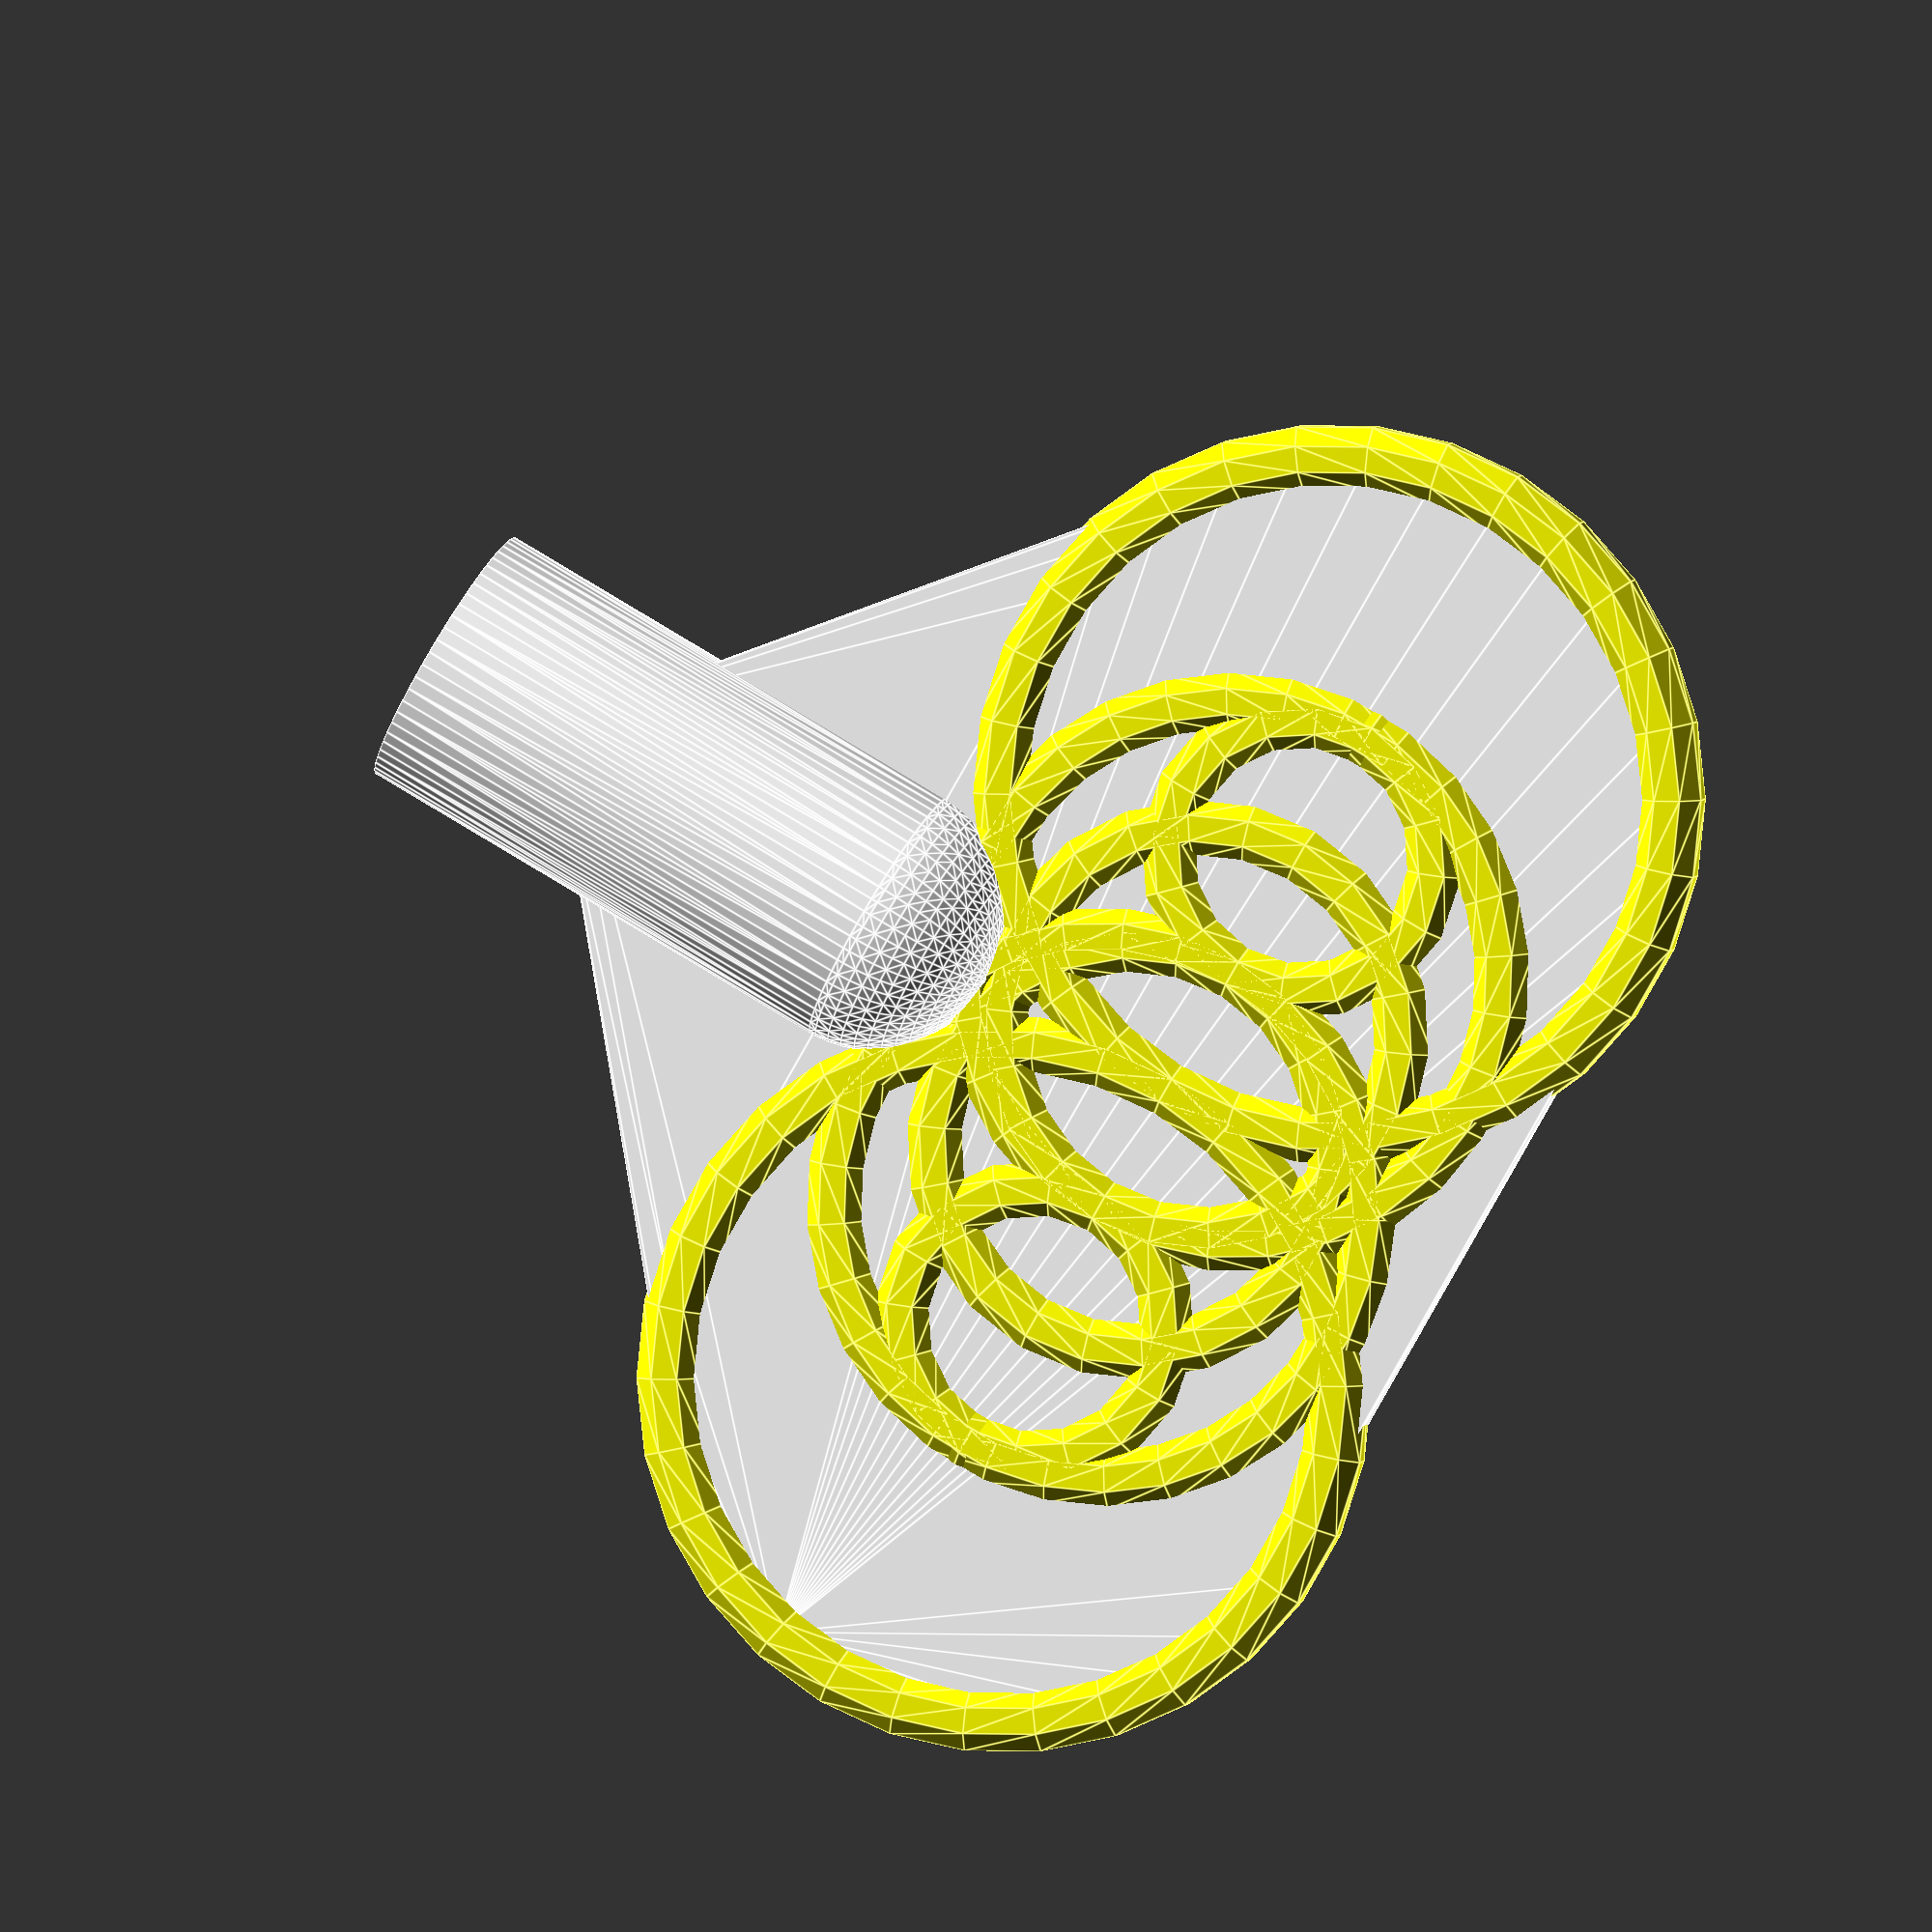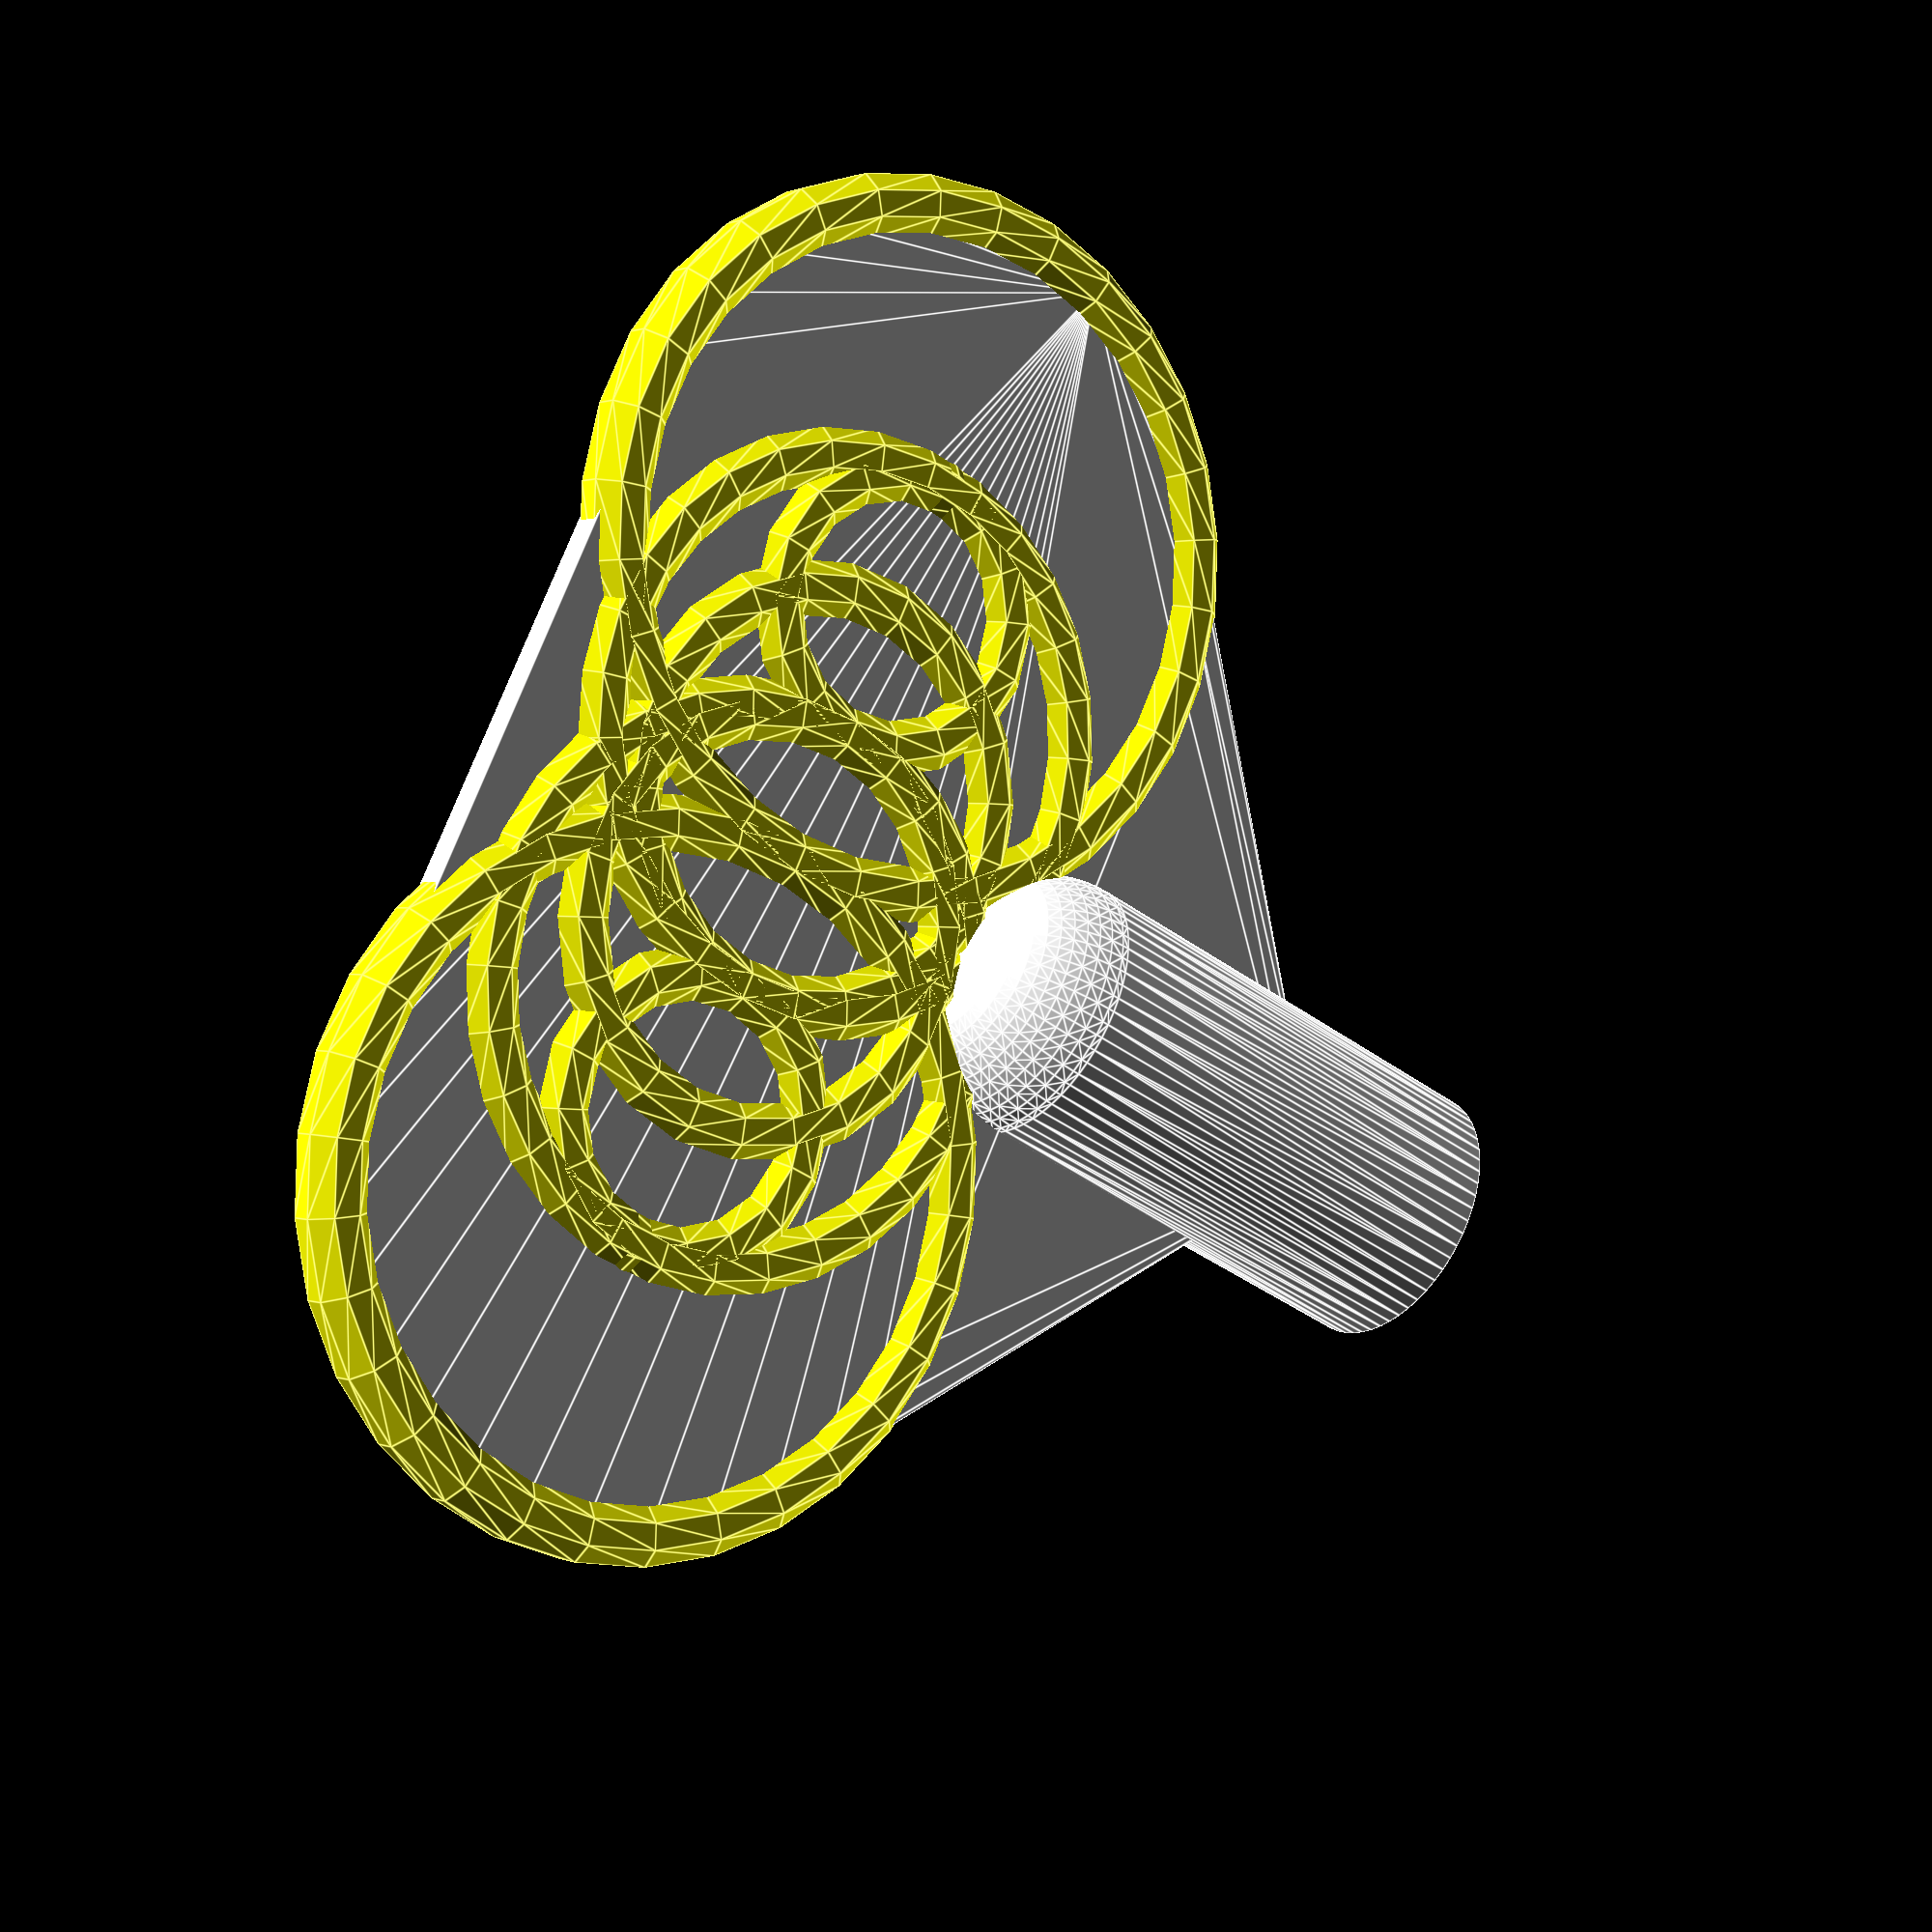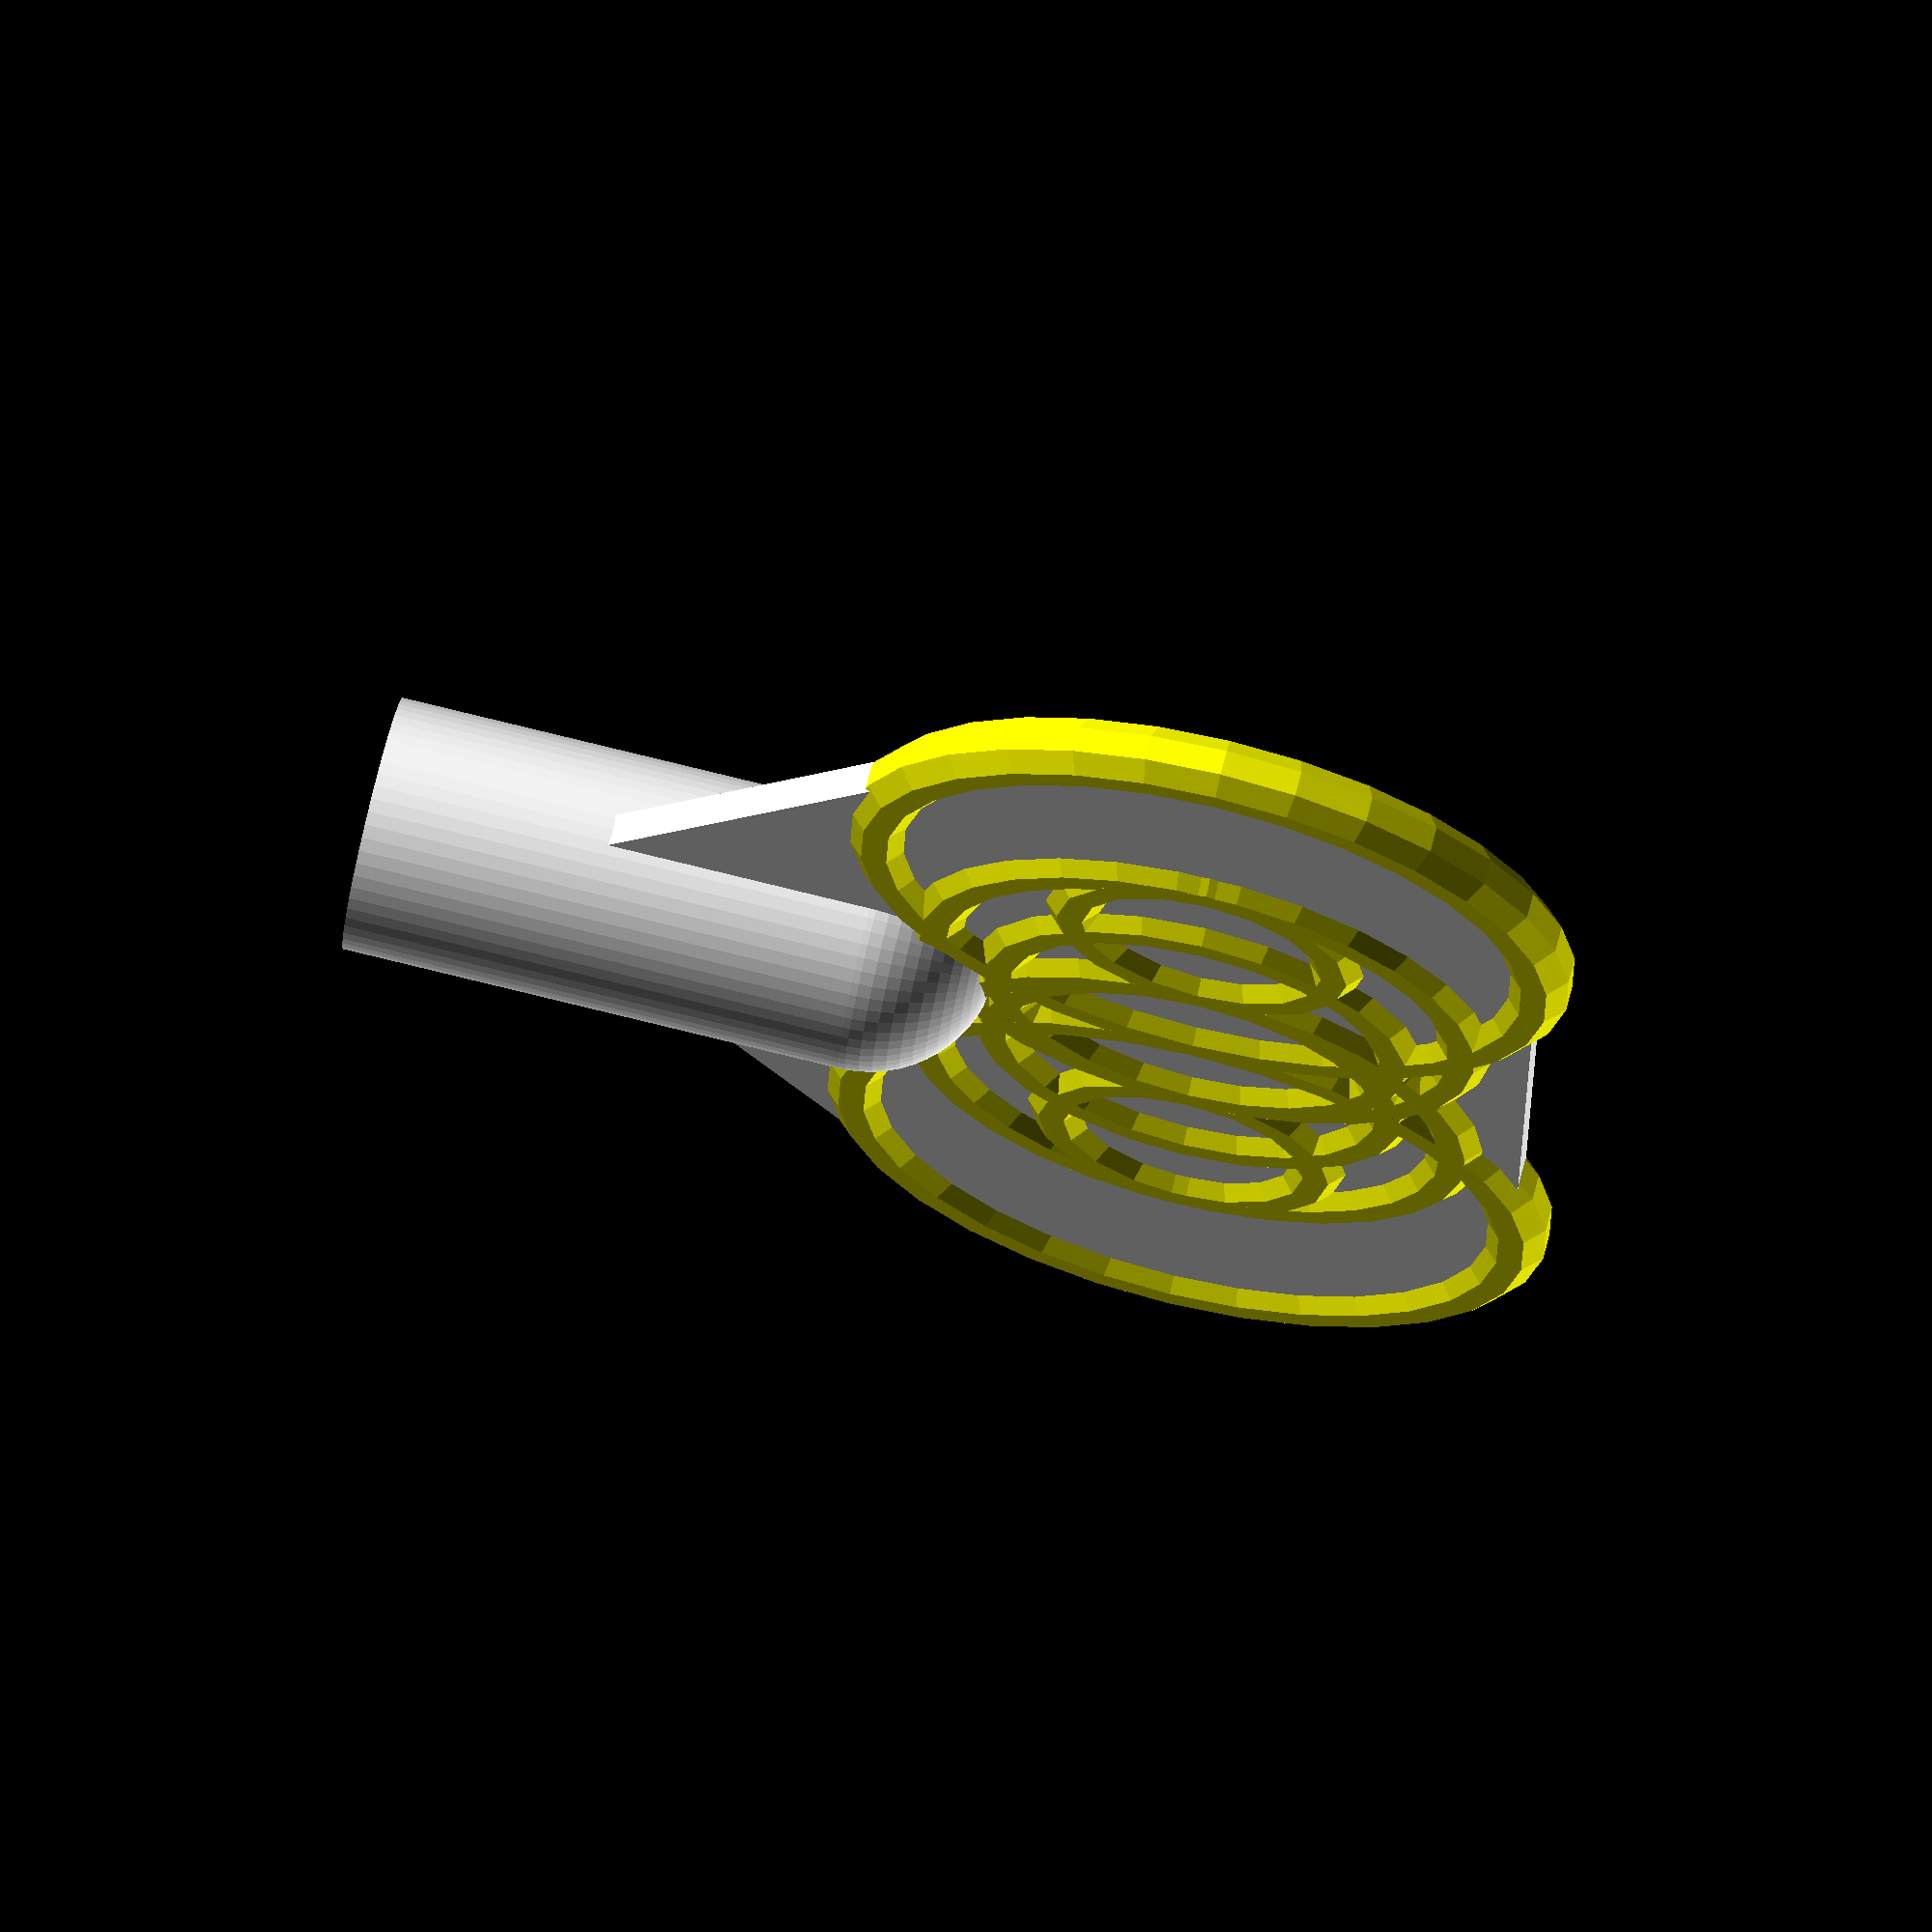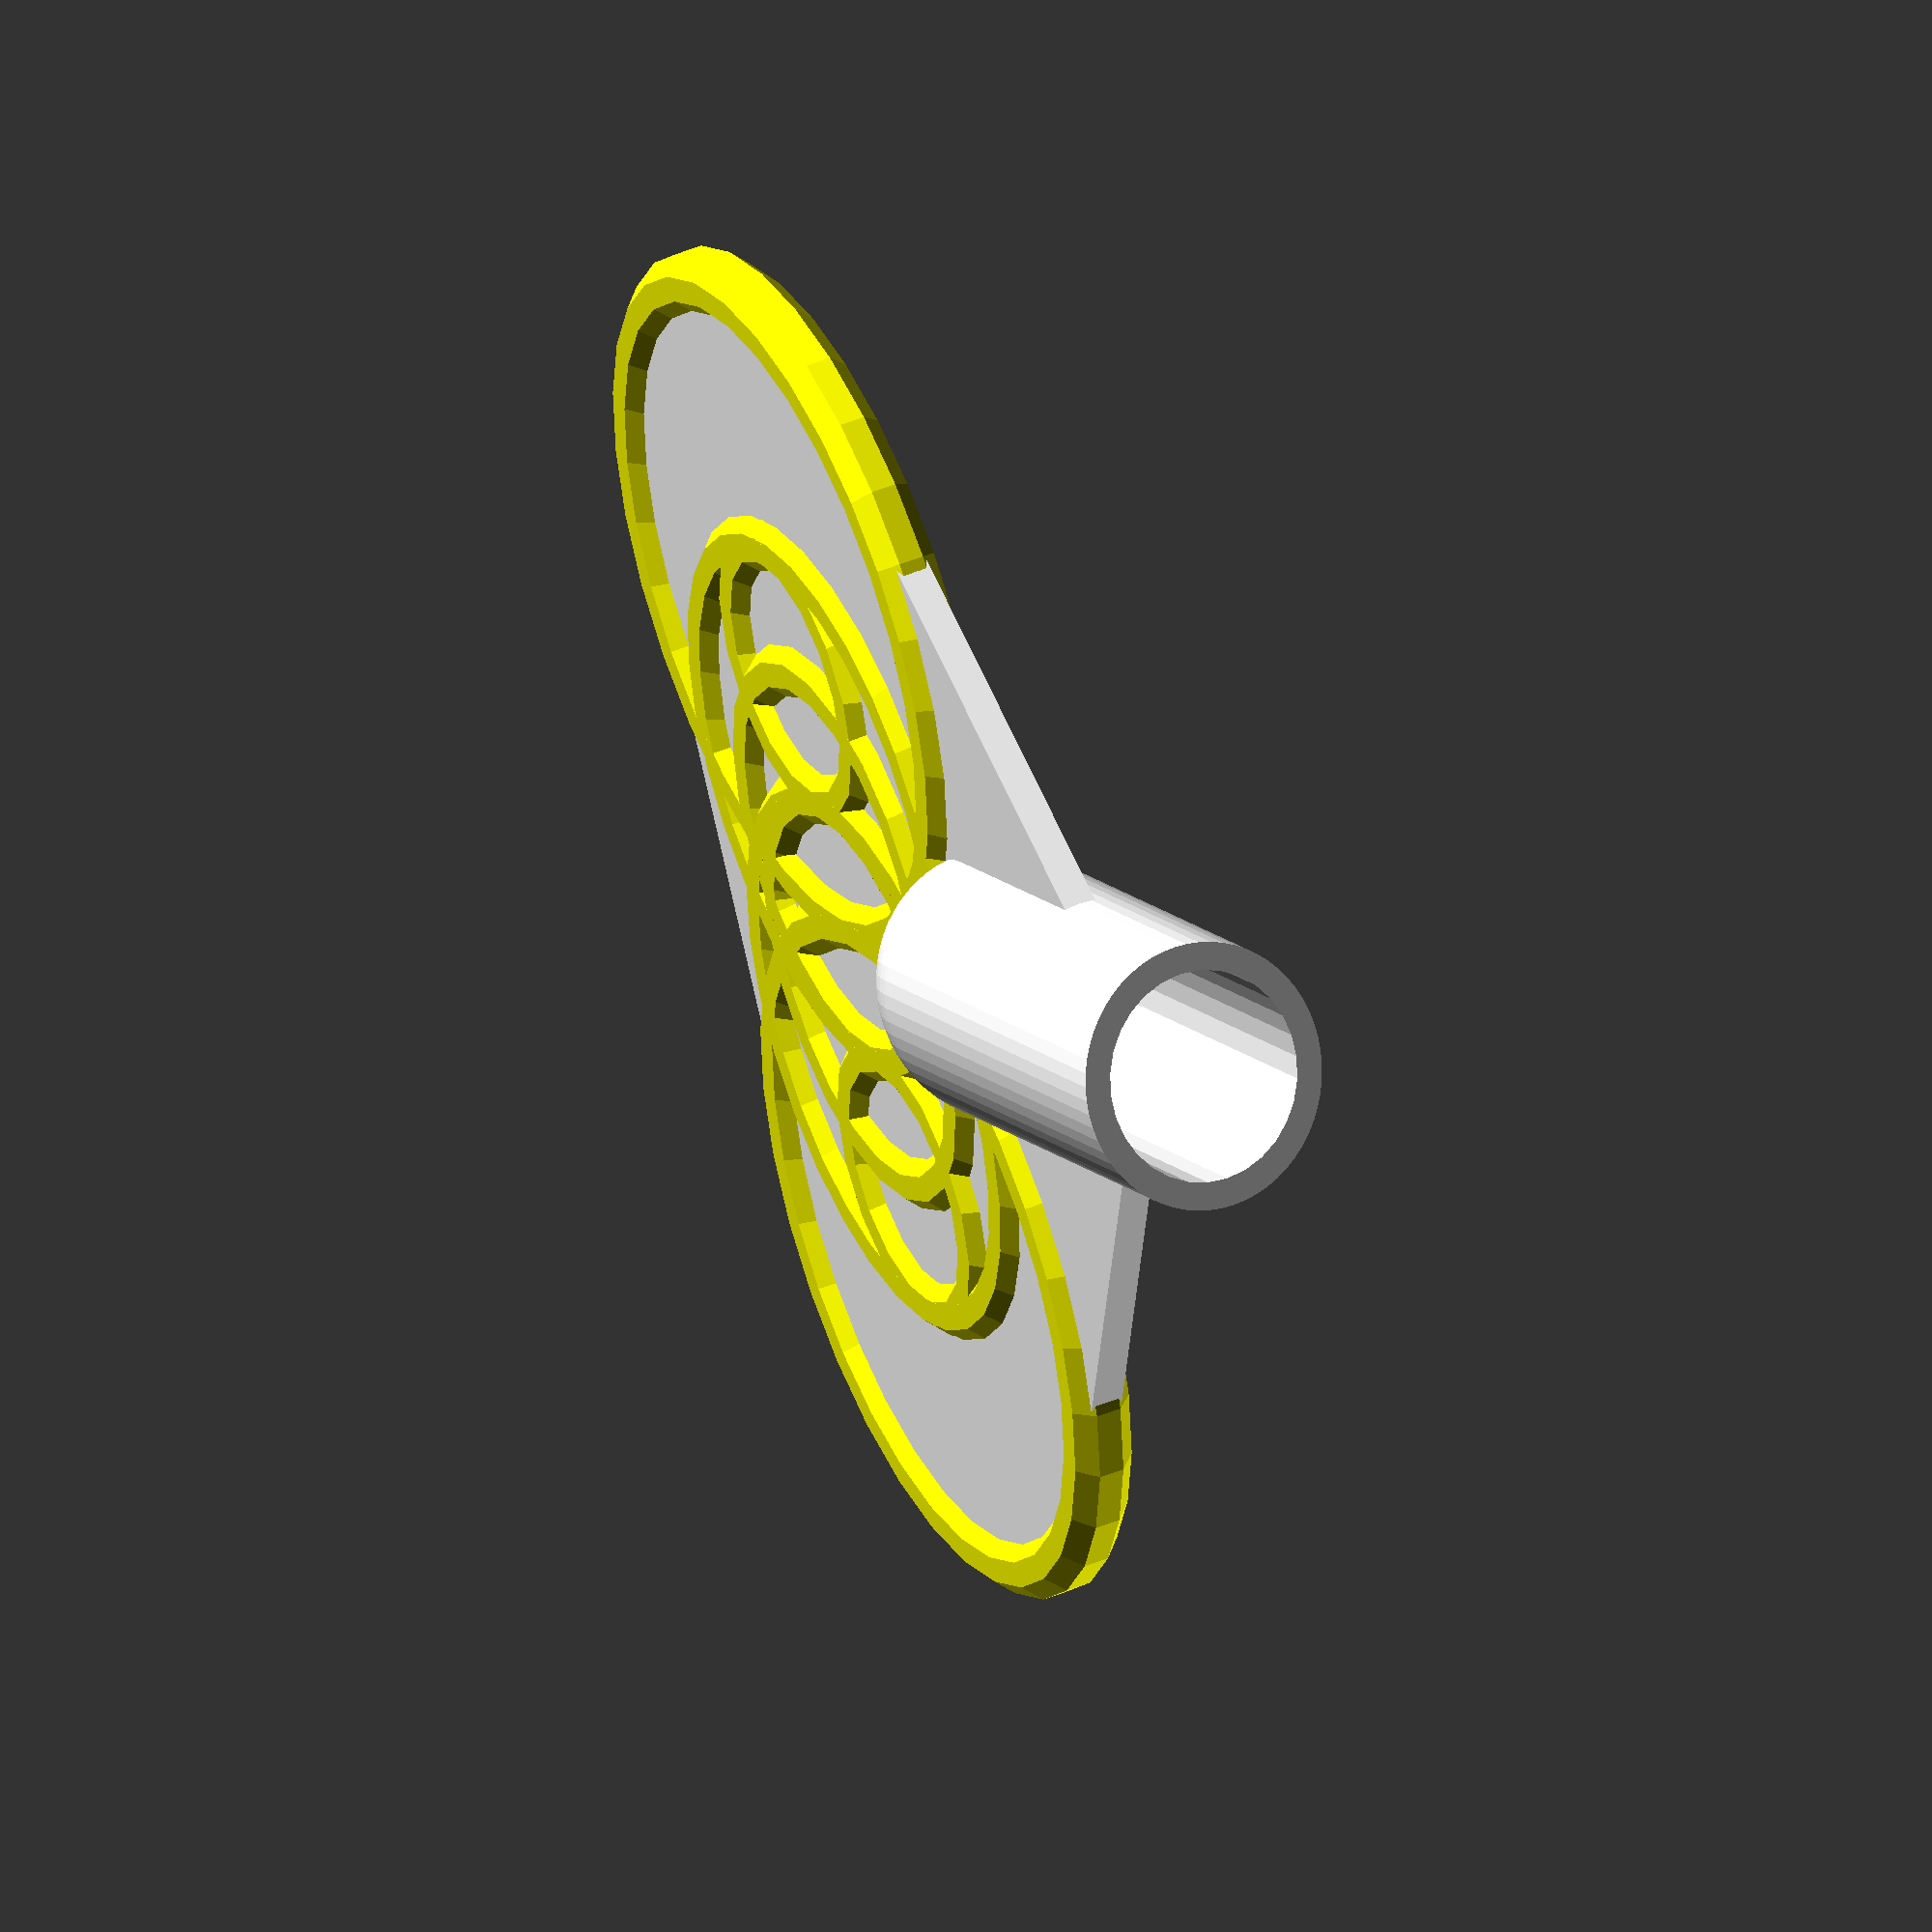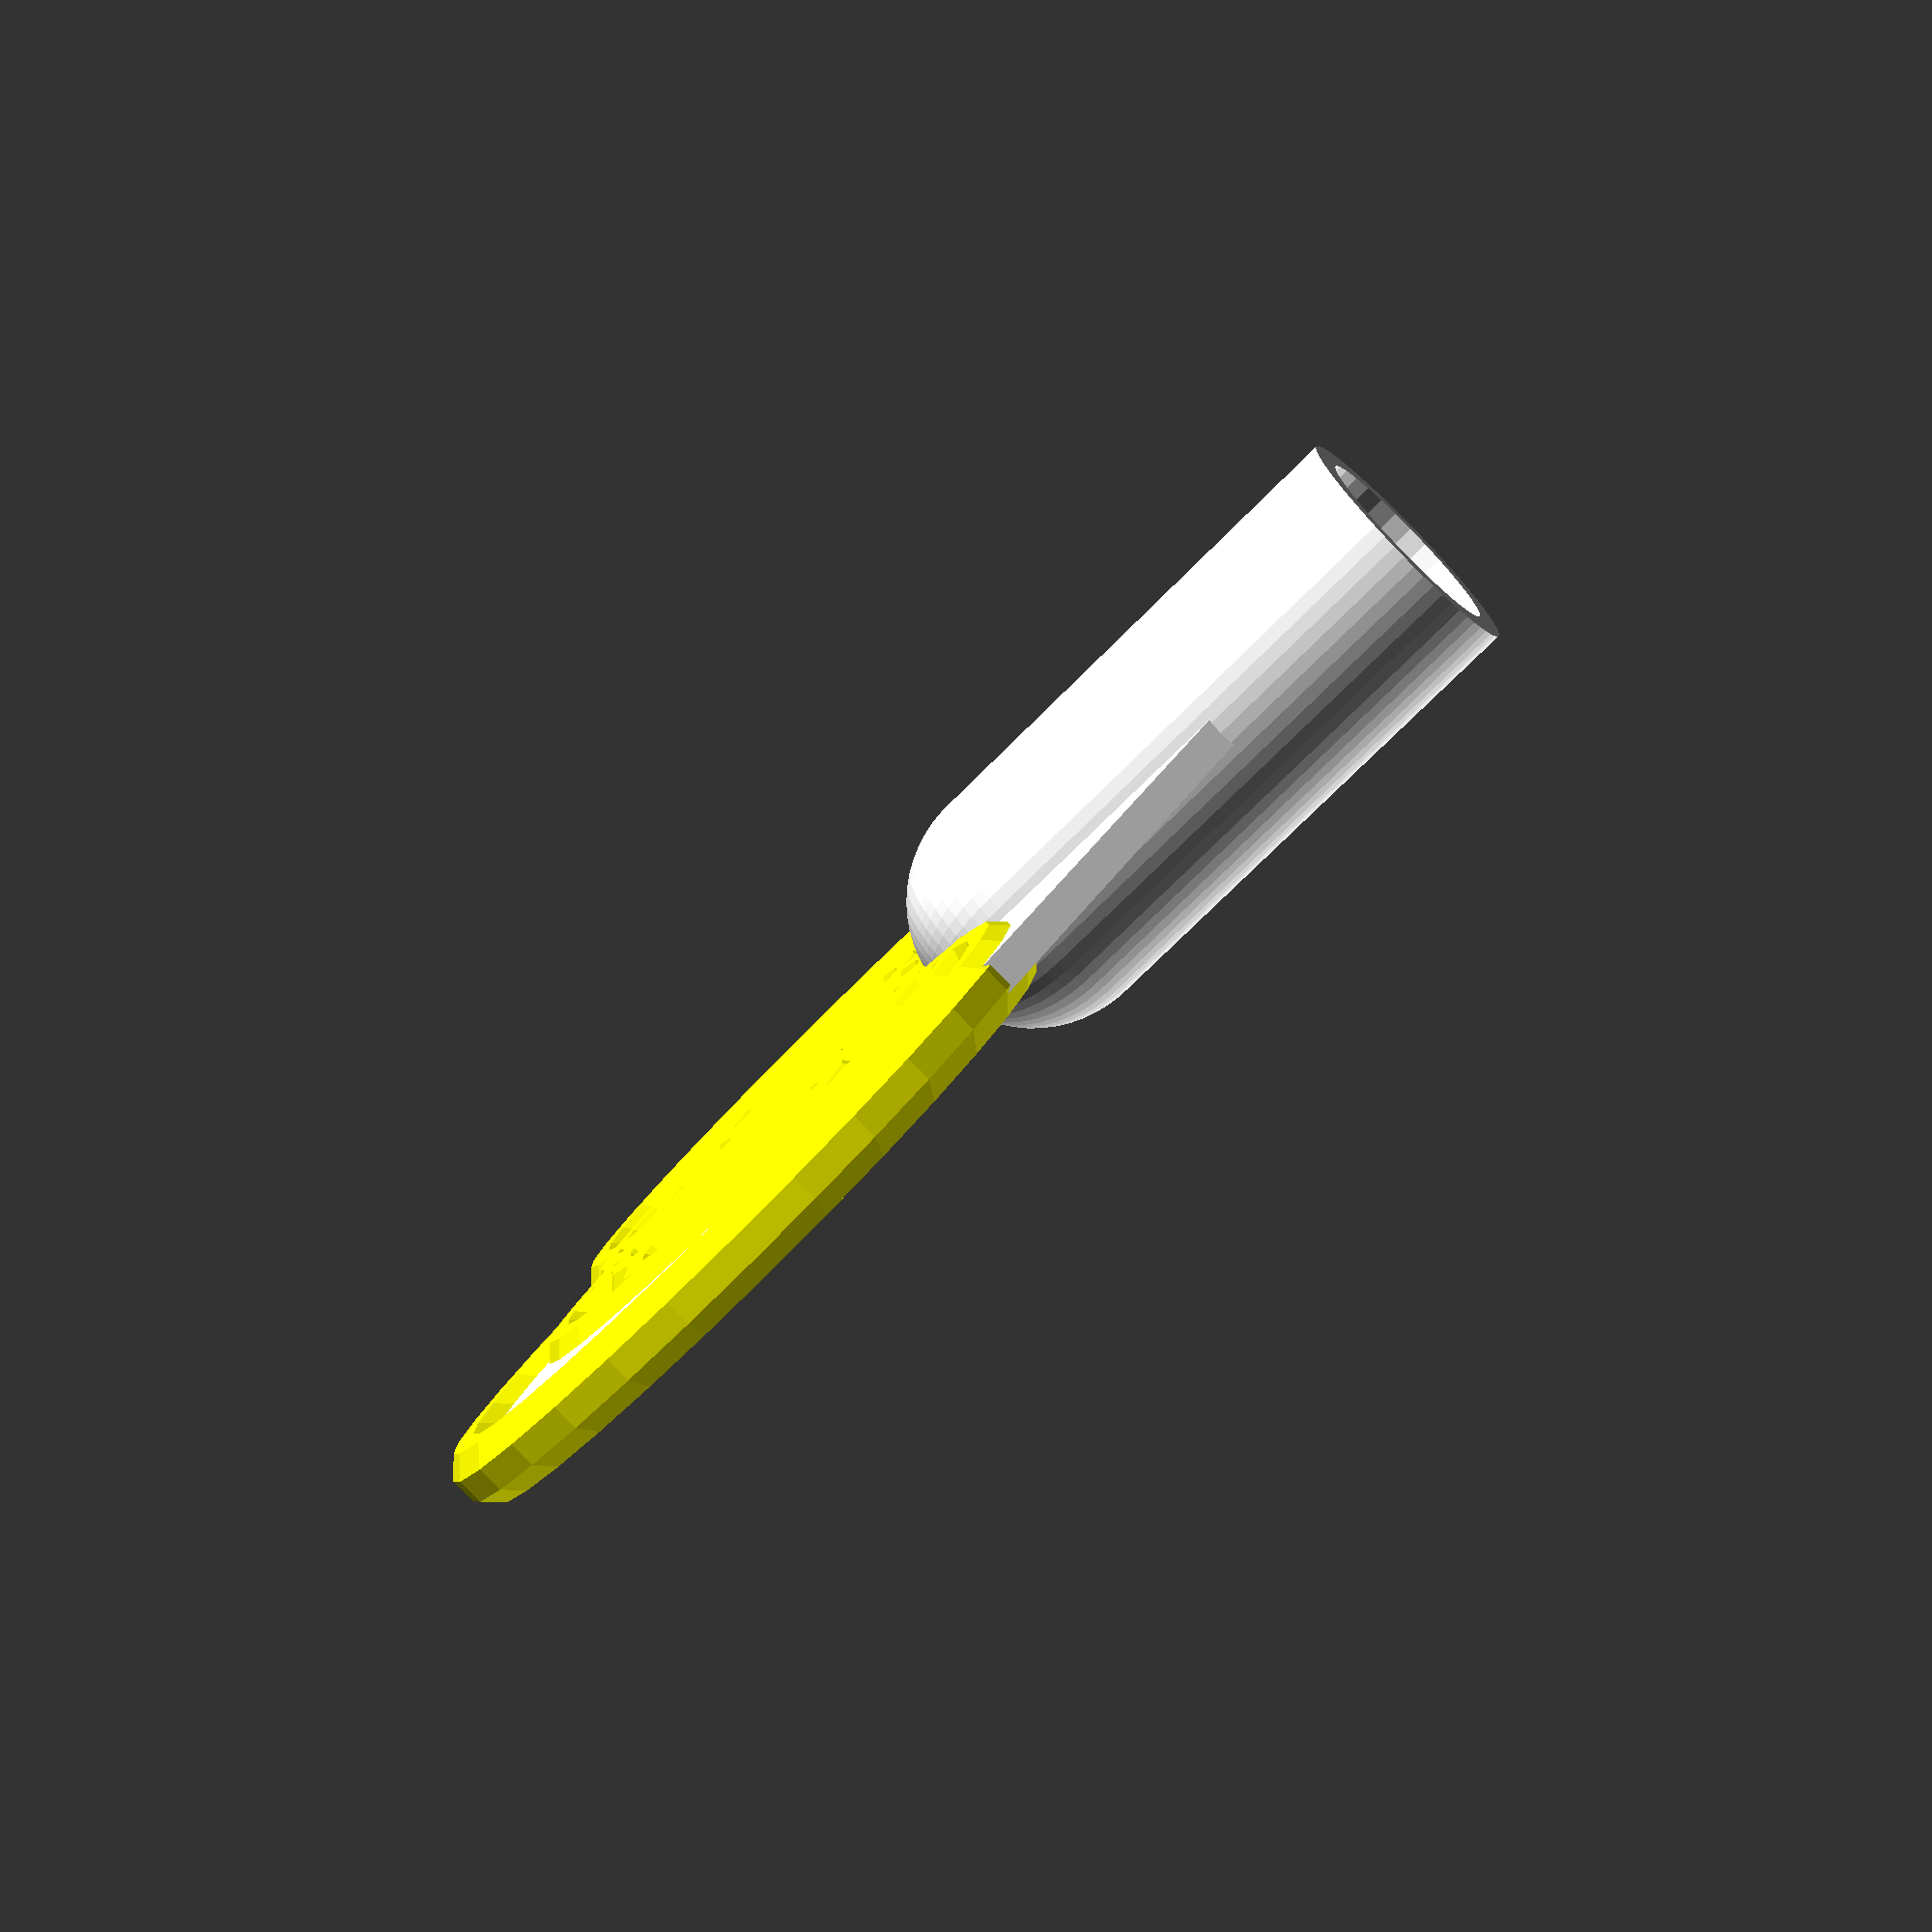
<openscad>
shaft_diameter = 6.1;  // measured, inexact because knurling
shaft_length = 15;

sleeve = shaft_diameter + 2 * 0.8;
shaft_fit_stretch = 0.05;
epsilon = 0.01;


main();

module main() {
    color("white")
    difference() {
        union() {
            hull() {
                key_base() key_outer() cylinder(r=10, center=true);
                
                shaft_fit_stretch()
                translate([0, 0, 5])
                rotate([90, 0, 0])
                cylinder(r=1, center=true);

            }
            
            shaft_fit_stretch()
            hull() {
                cylinder(d=sleeve, h=shaft_length, $fn=60);
                translate([0, 0, shaft_length]) sphere(d=sleeve, $fn=60);
            }
        }
        shaft_fit_stretch()
        translate([0, 0, -epsilon]) cylinder(d=shaft_diameter, h=shaft_length, $fn=30);
    }
    
    color("yellow")
    key_base() {
        mirrored([1, 0, 0])
        for (i = [4:2:10]) {
            s = i / 10;
            translate([10 * s - 20 * (1 - s), 0, 0])
            ring(r=10 * s);
        }
    }
}

module shaft_fit_stretch() {
    scale([1 + shaft_fit_stretch, 1 - shaft_fit_stretch * 0.5, 1])
    children();
}

module ring(r=10) {
    rotate_extrude()
    translate([r, 0, 0])
    rotate(360 / 16)
    circle(d=2, $fn=8);
}

module key_base() {
    translate([0, 0, 10 + shaft_length])
    rotate([90, 0, 0]) 
    children();
}

module key_outer() {
    mirrored([1, 0, 0])
    translate([10, 0, 0])
    children();
}

module mirrored(axis) {
    children();
    mirror(axis) children();
}

</openscad>
<views>
elev=284.2 azim=339.1 roll=301.6 proj=o view=edges
elev=220.0 azim=302.8 roll=132.3 proj=p view=edges
elev=103.6 azim=98.0 roll=256.1 proj=o view=wireframe
elev=348.7 azim=283.6 roll=157.1 proj=o view=wireframe
elev=72.2 azim=80.8 roll=135.3 proj=p view=wireframe
</views>
